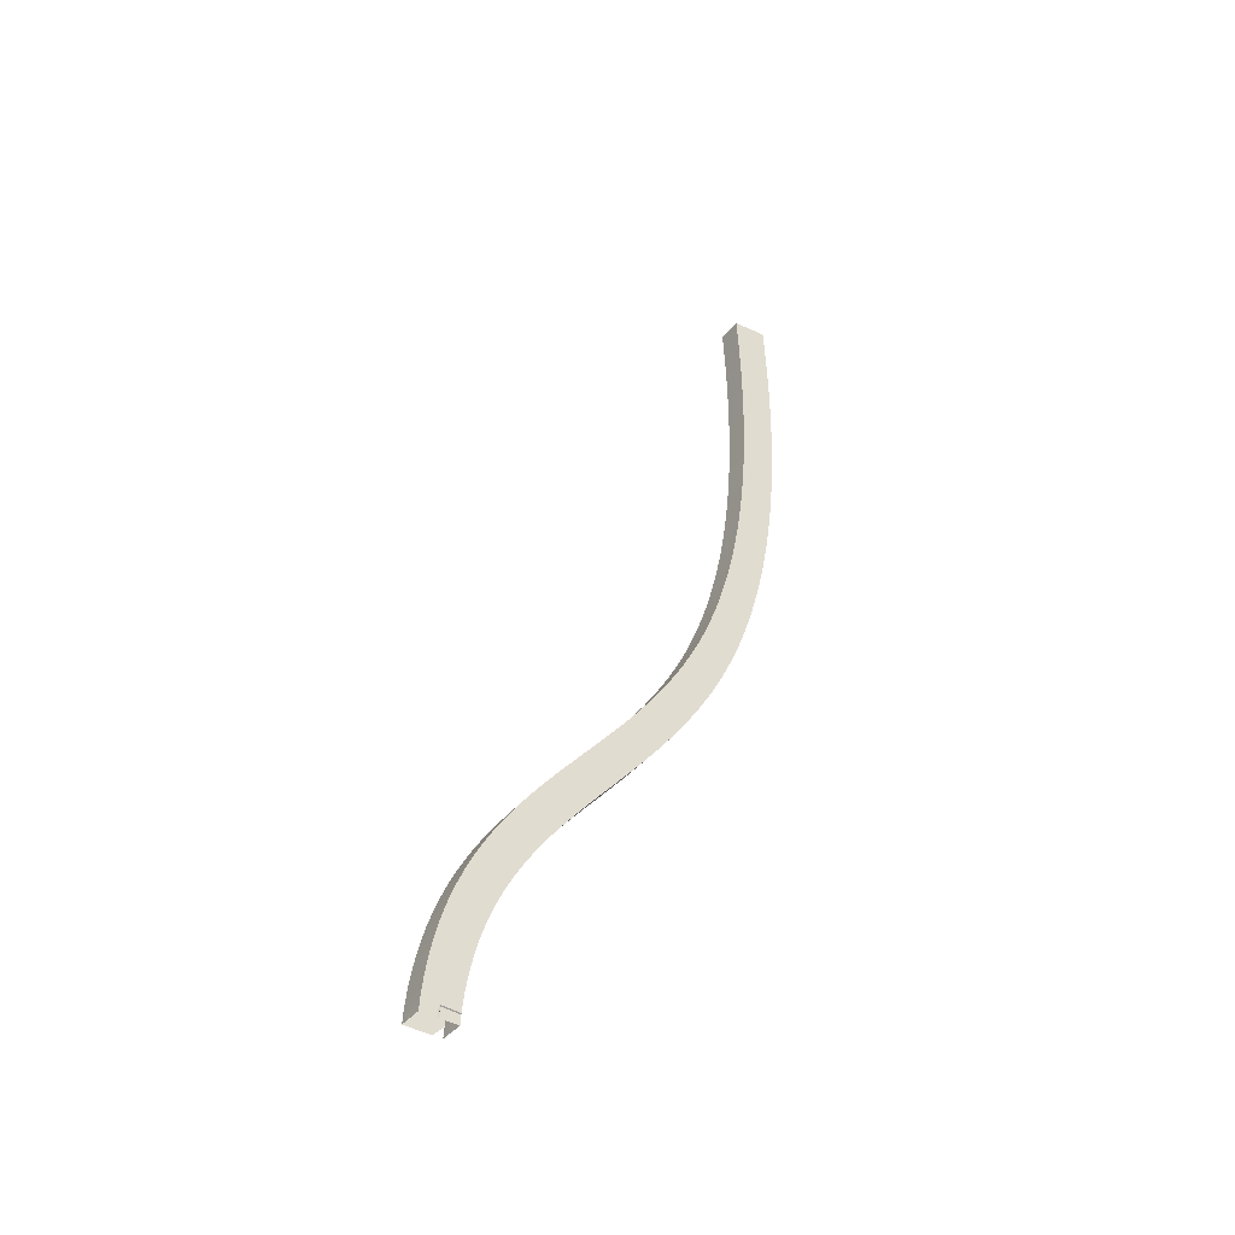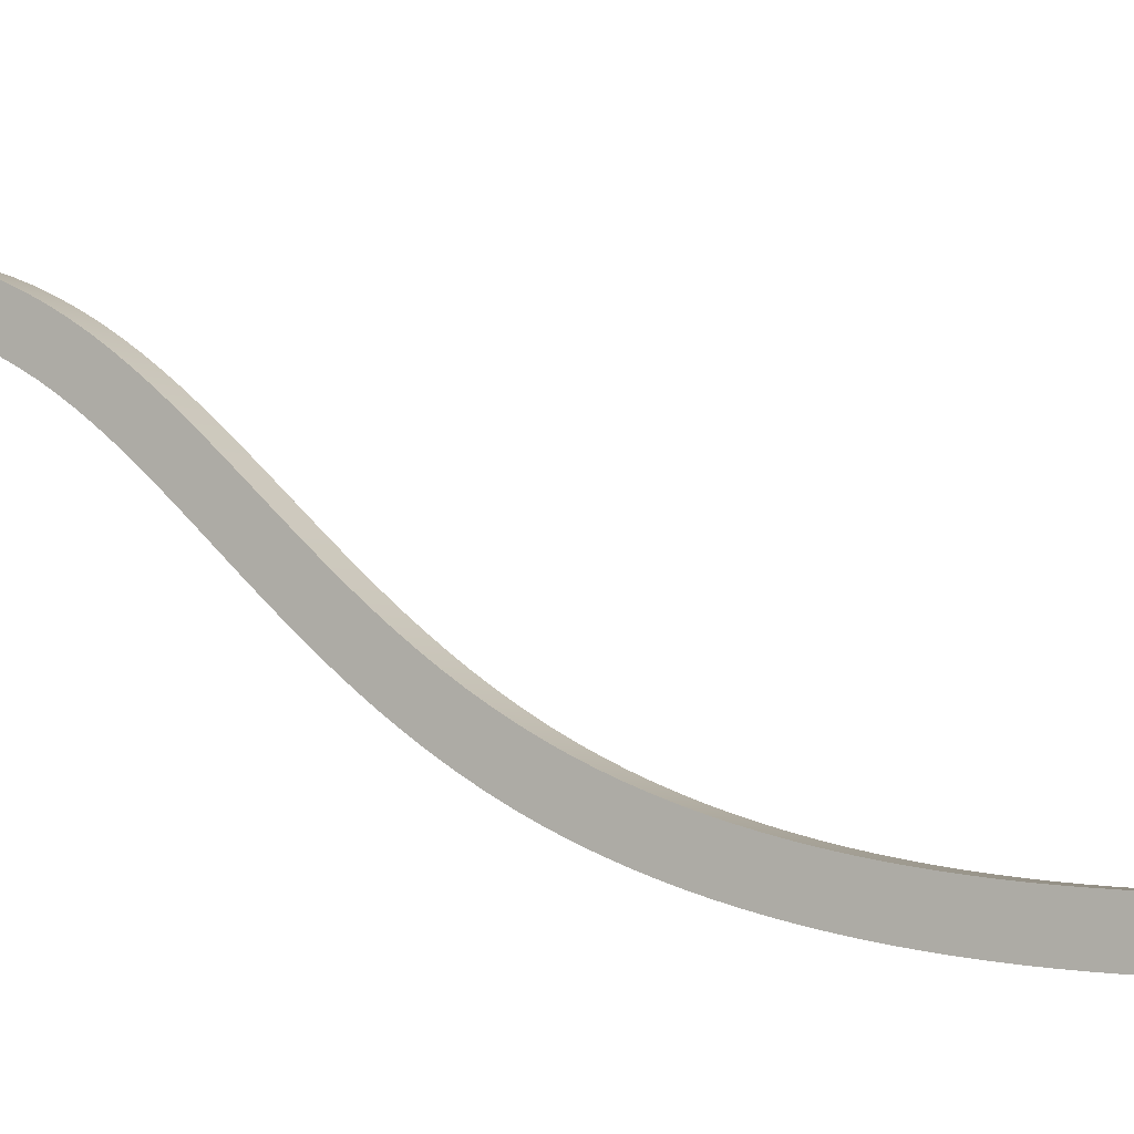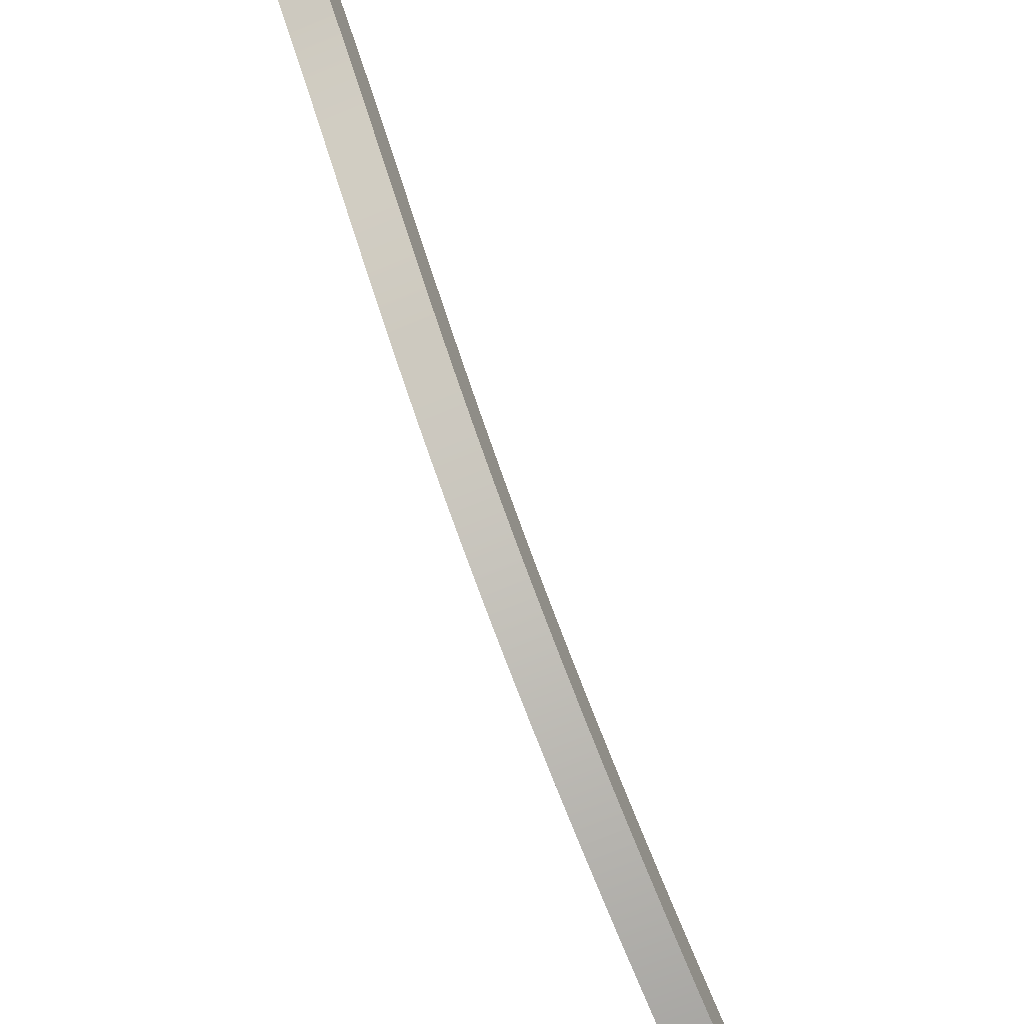
<metadata>
{"format":"obj","ext":"obj","renderer":"f3d","projection":"perspective","resolution":1024,"background":"white","views":[{"elev":-37.9,"azim":56.9,"up":"+Y"},{"elev":-3.6,"azim":123.2,"up":"+Z"},{"elev":-69.7,"azim":23.0,"up":"+Z"}]}
</metadata>
<code>
o normalized.023_normalized.025
v 0.3845 -0.0479 -0.1962
v 0.3854 -0.05603 -0.1951
v 0.3845 -0.0564 -0.1957
v 0.3854 -0.04718 -0.1956
v 0.3845 -0.05598 -0.1945
v 0.3854 -0.04886 -0.2126
v 0.3844 -0.04953 -0.2125
v 0.3844 -0.04821 -0.2126
v 0.3845 -0.0475 -0.2012
v 0.3838 -0.04886 -0.2126
v 0.3854 -0.05688 -0.195
v 0.3845 -0.05685 -0.1944
v 0.3845 -0.05692 -0.1956
v 0.3845 -0.04712 -0.195
v 0.3605 0.7598 -0.5101
v 0.3836 0.7701 -0.5096
v 0.3836 0.7598 -0.5102
v 0.3837 0.7679 -0.4775
v 0.3837 0.7579 -0.4781
v 0.3836 0.7493 -0.5108
v 0.3837 0.7475 -0.4787
v 0.3605 0.7493 -0.5107
v 0.3836 0.7383 -0.5113
v 0.3837 0.7368 -0.4792
v 0.3605 0.7383 -0.5112
v 0.3836 0.7271 -0.5118
v 0.3837 0.7258 -0.4797
v 0.3605 0.7271 -0.5117
v 0.3836 0.7156 -0.5122
v 0.3837 0.7145 -0.4801
v 0.3605 0.7156 -0.5121
v 0.3836 0.7038 -0.5126
v 0.3837 0.703 -0.4804
v 0.3605 0.7038 -0.5125
v 0.3836 0.6917 -0.5128
v 0.3837 0.6912 -0.4807
v 0.3605 0.6917 -0.5128
v 0.3837 0.6792 -0.4808
v 0.3836 0.6794 -0.513
v 0.3605 0.6794 -0.5129
v 0.3837 0.667 -0.4809
v 0.3836 0.6669 -0.513
v 0.3605 0.6669 -0.513
v 0.3837 0.6546 -0.4808
v 0.3836 0.6541 -0.513
v 0.3605 0.6541 -0.5129
v 0.3837 0.642 -0.4806
v 0.3836 0.6412 -0.5127
v 0.3605 0.6412 -0.5127
v 0.3837 0.6293 -0.4803
v 0.3836 0.628 -0.5124
v 0.3605 0.628 -0.5123
v 0.3605 0.6147 -0.5118
v 0.3836 0.6147 -0.5119
v 0.3837 0.6164 -0.4798
v 0.3837 0.6034 -0.4791
v 0.3836 0.6012 -0.5112
v 0.3605 0.6012 -0.5111
v 0.3837 0.5903 -0.4783
v 0.3836 0.5877 -0.5103
v 0.3605 0.5877 -0.5103
v 0.3605 0.5739 -0.5092
v 0.3836 0.5739 -0.5093
v 0.3837 0.5771 -0.4773
v 0.3606 0.5903 -0.4782
v 0.3606 0.5771 -0.4772
v 0.3837 0.5638 -0.476
v 0.3837 0.5601 -0.508
v 0.3606 0.5638 -0.476
v 0.3837 0.5505 -0.4746
v 0.3837 0.5462 -0.5065
v 0.3606 0.5505 -0.4746
v 0.3837 0.5371 -0.473
v 0.3837 0.5323 -0.5048
v 0.3606 0.5371 -0.4729
v 0.3838 0.5237 -0.4711
v 0.3837 0.5182 -0.5029
v 0.3606 0.5237 -0.471
v 0.3838 0.5103 -0.469
v 0.3837 0.5042 -0.5007
v 0.3606 0.5103 -0.4689
v 0.3838 0.4968 -0.4666
v 0.3837 0.4901 -0.4982
v 0.3606 0.4968 -0.4666
v 0.3838 0.4834 -0.464
v 0.3837 0.476 -0.4954
v 0.3606 0.4834 -0.4639
v 0.3838 0.4701 -0.4611
v 0.3837 0.4619 -0.4924
v 0.3607 0.4701 -0.461
v 0.3838 0.4568 -0.4579
v 0.3837 0.4479 -0.489
v 0.3607 0.4568 -0.4579
v 0.3838 0.4436 -0.4544
v 0.3837 0.4338 -0.4853
v 0.3607 0.4436 -0.4544
v 0.3838 0.4304 -0.4507
v 0.3837 0.4199 -0.4813
v 0.3607 0.4304 -0.4506
v 0.3838 0.4174 -0.4466
v 0.3837 0.406 -0.4769
v 0.3607 0.4174 -0.4465
v 0.3838 0.4045 -0.4422
v 0.3837 0.3922 -0.4722
v 0.3607 0.4045 -0.4421
v 0.3838 0.3917 -0.4374
v 0.3838 0.3785 -0.4671
v 0.3607 0.3917 -0.4373
v 0.3839 0.3791 -0.4323
v 0.3838 0.365 -0.4616
v 0.3607 0.3791 -0.4322
v 0.3839 0.3666 -0.4268
v 0.3838 0.3516 -0.4558
v 0.3607 0.3666 -0.4268
v 0.3839 0.3544 -0.421
v 0.3838 0.3383 -0.4495
v 0.3608 0.3544 -0.421
v 0.3839 0.3396 -0.4134
v 0.3838 0.3224 -0.4413
v 0.3608 0.3396 -0.4133
v 0.3839 0.3254 -0.4054
v 0.3839 0.3071 -0.4327
v 0.3608 0.3254 -0.4053
v 0.384 0.3117 -0.3971
v 0.3839 0.2925 -0.4238
v 0.3608 0.3117 -0.397
v 0.384 0.2985 -0.3885
v 0.3839 0.2785 -0.4146
v 0.3608 0.2985 -0.3884
v 0.384 0.2858 -0.3796
v 0.3839 0.2649 -0.4052
v 0.3609 0.2858 -0.3796
v 0.384 0.2735 -0.3705
v 0.384 0.2519 -0.3956
v 0.3609 0.2735 -0.3705
v 0.384 0.2615 -0.3613
v 0.384 0.2394 -0.3858
v 0.3609 0.2615 -0.3612
v 0.3841 0.2499 -0.3518
v 0.384 0.2272 -0.376
v 0.3609 0.2499 -0.3518
v 0.3841 0.2384 -0.3423
v 0.384 0.2154 -0.3661
v 0.361 0.2384 -0.3422
v 0.3841 0.2272 -0.3326
v 0.3841 0.2039 -0.3562
v 0.361 0.2272 -0.3326
v 0.3841 0.2162 -0.3229
v 0.3841 0.1926 -0.3464
v 0.361 0.2162 -0.3229
v 0.3842 0.2052 -0.3132
v 0.3841 0.1816 -0.3366
v 0.361 0.2052 -0.3132
v 0.3842 0.1943 -0.3036
v 0.3841 0.1707 -0.3269
v 0.3611 0.1943 -0.3035
v 0.3842 0.1835 -0.2939
v 0.3842 0.16 -0.3174
v 0.3611 0.1835 -0.2939
v 0.3843 0.1726 -0.2844
v 0.3842 0.1493 -0.3081
v 0.3611 0.1726 -0.2844
v 0.3843 0.1616 -0.275
v 0.3842 0.1386 -0.299
v 0.3611 0.1616 -0.275
v 0.3843 0.1505 -0.2658
v 0.3842 0.128 -0.2901
v 0.3612 0.1505 -0.2658
v 0.3611 0.1493 -0.308
v 0.3611 0.1386 -0.2989
v 0.3611 0.128 -0.2901
v 0.3612 0.1392 -0.2568
v 0.3843 0.1392 -0.2568
v 0.3611 0.1173 -0.2815
v 0.3612 0.1277 -0.248
v 0.3843 0.1277 -0.2481
v 0.3612 0.1065 -0.2733
v 0.3612 0.1159 -0.2396
v 0.3844 0.1159 -0.2397
v 0.3612 0.09549 -0.2655
v 0.3844 0.1037 -0.2316
v 0.3613 0.1037 -0.2315
v 0.3612 0.08434 -0.2581
v 0.3844 0.09119 -0.2239
v 0.3613 0.09119 -0.2238
v 0.3612 0.07295 -0.2511
v 0.3613 0.07824 -0.2166
v 0.3844 0.07824 -0.2166
v 0.3612 0.06128 -0.2446
v 0.3845 0.0648 -0.2099
v 0.3613 0.0648 -0.2098
v 0.3612 0.04927 -0.2385
v 0.3845 0.05086 -0.2037
v 0.3613 0.05086 -0.2036
v 0.3613 0.03687 -0.233
v 0.3845 0.03635 -0.1981
v 0.3614 0.03635 -0.198
v 0.3613 0.02404 -0.2281
v 0.3845 0.02126 -0.1931
v 0.3614 0.02126 -0.193
v 0.3613 0.0107 -0.2237
v 0.3614 0.005546 -0.1888
v 0.3845 0.005546 -0.1888
v 0.3613 -0.003195 -0.2199
v 0.3845 -0.01083 -0.1853
v 0.3614 -0.01083 -0.1852
v 0.3613 -0.01771 -0.2167
v 0.3614 -0.02789 -0.1824
v 0.3845 -0.02789 -0.1825
v 0.3613 -0.03292 -0.2143
v 0.3614 -0.04568 -0.1805
v 0.3845 -0.04568 -0.1805
v 0.3613 -0.04886 -0.2125
v 0.3614 -0.05495 -0.1799
v 0.3697 -0.05495 -0.1799
v 0.3739 -0.05799 -0.212
v 0.3613 -0.0581 -0.2119
v 0.3726 -0.04886 -0.2125
v 0.3844 -0.03292 -0.2143
v 0.3844 -0.04056 -0.2135
v 0.3844 -0.01771 -0.2168
v 0.3844 -0.003195 -0.2199
v 0.3844 0.0107 -0.2237
v 0.3844 0.02404 -0.2281
v 0.3844 0.03687 -0.2331
v 0.3844 0.04927 -0.2386
v 0.3844 0.06128 -0.2446
v 0.3843 0.07295 -0.2512
v 0.3843 0.08434 -0.2581
v 0.3843 0.09549 -0.2656
v 0.3843 0.1065 -0.2734
v 0.3843 0.1173 -0.2816
v 0.361 0.16 -0.3173
v 0.361 0.1707 -0.3269
v 0.361 0.1816 -0.3365
v 0.361 0.1926 -0.3463
v 0.3609 0.2039 -0.3562
v 0.3609 0.2154 -0.3661
v 0.3609 0.2272 -0.376
v 0.3609 0.2394 -0.3858
v 0.3608 0.2519 -0.3955
v 0.3608 0.2649 -0.4051
v 0.3608 0.2785 -0.4145
v 0.3608 0.2925 -0.4237
v 0.3607 0.3071 -0.4326
v 0.3607 0.3224 -0.4412
v 0.3607 0.3383 -0.4494
v 0.3607 0.3516 -0.4557
v 0.3607 0.365 -0.4616
v 0.3606 0.3785 -0.4671
v 0.3606 0.3922 -0.4721
v 0.3606 0.406 -0.4769
v 0.3606 0.4199 -0.4812
v 0.3606 0.4338 -0.4852
v 0.3606 0.4479 -0.4889
v 0.3606 0.4619 -0.4923
v 0.3606 0.476 -0.4953
v 0.3606 0.4901 -0.4981
v 0.3605 0.5042 -0.5006
v 0.3605 0.5182 -0.5028
v 0.3605 0.5323 -0.5048
v 0.3605 0.5462 -0.5065
v 0.3605 0.5601 -0.508
v 0.3606 0.6164 -0.4797
v 0.3606 0.6034 -0.479
v 0.3606 0.6293 -0.4802
v 0.3606 0.6546 -0.4807
v 0.3606 0.642 -0.4805
v 0.3606 0.667 -0.4808
v 0.3606 0.6912 -0.4806
v 0.3606 0.6792 -0.4808
v 0.3606 0.703 -0.4803
v 0.3606 0.7145 -0.48
v 0.3606 0.7258 -0.4796
v 0.3606 0.7368 -0.4791
v 0.3606 0.7475 -0.4786
v 0.3606 0.7579 -0.4781
v 0.3606 0.7679 -0.4775
v 0.3605 0.7701 -0.5096
v 0.3844 -0.05757 -0.212
v 0.3845 -0.05648 -0.1968
v 0.3845 -0.05495 -0.18
v 0.3845 -0.0559 -0.1932
v 0.3613 -0.0569 -0.2041
v 0.3614 -0.05619 -0.1798
v 0.3844 -0.0579 -0.212
v 0.3845 -0.05599 -0.1799
v 0.3613 -0.0576 -0.2034
f 1 2 3
f 4 5 2
f 6 1 7
f 6 8 9
f 7 10 6
f 10 8 6
f 11 5 12
f 3 11 13
f 1 4 2
f 4 14 5
f 6 4 1
f 14 4 9
f 4 6 9
f 11 2 5
f 3 2 11
f 15 16 17
f 17 18 19
f 20 19 21
f 22 17 20
f 23 21 24
f 22 23 25
f 26 24 27
f 25 26 28
f 29 27 30
f 31 26 29
f 32 30 33
f 31 32 34
f 35 33 36
f 37 32 35
f 35 38 39
f 37 39 40
f 39 41 42
f 43 39 42
f 42 44 45
f 43 45 46
f 45 47 48
f 46 48 49
f 48 50 51
f 52 48 51
f 53 51 54
f 51 55 54
f 54 56 57
f 58 54 57
f 57 59 60
f 58 60 61
f 62 60 63
f 60 64 63
f 56 65 59
f 64 65 66
f 63 67 68
f 67 66 69
f 68 70 71
f 67 72 70
f 71 73 74
f 70 75 73
f 74 76 77
f 76 75 78
f 77 79 80
f 79 78 81
f 80 82 83
f 79 84 82
f 83 85 86
f 85 84 87
f 86 88 89
f 85 90 88
f 89 91 92
f 91 90 93
f 92 94 95
f 91 96 94
f 95 97 98
f 97 96 99
f 98 100 101
f 97 102 100
f 101 103 104
f 100 105 103
f 104 106 107
f 106 105 108
f 107 109 110
f 106 111 109
f 110 112 113
f 112 111 114
f 113 115 116
f 112 117 115
f 116 118 119
f 118 117 120
f 119 121 122
f 118 123 121
f 122 124 125
f 124 123 126
f 125 127 128
f 127 126 129
f 128 130 131
f 130 129 132
f 131 133 134
f 130 135 133
f 134 136 137
f 136 135 138
f 137 139 140
f 136 141 139
f 140 142 143
f 142 141 144
f 143 145 146
f 145 144 147
f 146 148 149
f 145 150 148
f 149 151 152
f 151 150 153
f 152 154 155
f 151 156 154
f 155 157 158
f 157 156 159
f 158 160 161
f 160 159 162
f 161 163 164
f 163 162 165
f 164 166 167
f 163 168 166
f 165 169 170
f 168 170 171
f 166 172 173
f 172 171 174
f 173 175 176
f 175 174 177
f 176 178 179
f 178 177 180
f 181 178 182
f 182 180 183
f 184 182 185
f 185 183 186
f 184 187 188
f 187 186 189
f 190 187 191
f 191 189 192
f 193 191 194
f 194 192 195
f 196 194 197
f 197 195 198
f 199 197 200
f 200 198 201
f 199 202 203
f 202 201 204
f 205 202 206
f 206 204 207
f 205 208 209
f 208 207 210
f 209 211 212
f 211 210 213
f 211 214 215
f 216 217 213
f 218 219 220
f 9 209 14
f 209 220 219
f 207 219 210
f 221 209 219
f 219 213 210
f 222 205 221
f 207 222 221
f 201 222 204
f 223 203 222
f 224 199 223
f 201 224 223
f 195 224 198
f 225 196 224
f 226 193 225
f 195 226 225
f 189 226 192
f 227 190 226
f 228 188 227
f 189 228 227
f 186 229 228
f 229 184 228
f 230 181 229
f 180 229 183
f 180 231 230
f 231 179 230
f 232 176 231
f 174 231 177
f 174 167 232
f 167 173 232
f 171 164 167
f 169 164 170
f 233 161 169
f 162 233 169
f 159 234 233
f 234 158 233
f 234 152 155
f 156 235 234
f 153 236 235
f 236 152 235
f 236 146 149
f 150 237 236
f 147 238 237
f 238 146 237
f 238 140 143
f 144 239 238
f 141 240 239
f 240 140 239
f 241 137 240
f 138 241 240
f 135 242 241
f 241 131 134
f 243 131 242
f 132 243 242
f 129 244 243
f 244 128 243
f 245 125 244
f 126 245 244
f 123 246 245
f 246 122 245
f 247 119 246
f 120 247 246
f 117 248 247
f 247 113 116
f 249 113 248
f 114 249 248
f 111 250 249
f 249 107 110
f 251 107 250
f 108 251 250
f 105 252 251
f 252 104 251
f 253 101 252
f 102 253 252
f 99 254 253
f 253 95 98
f 254 92 95
f 96 255 254
f 93 256 255
f 255 89 92
f 257 89 256
f 90 257 256
f 87 258 257
f 257 83 86
f 259 83 258
f 84 259 258
f 81 260 259
f 259 77 80
f 260 74 77
f 78 261 260
f 75 262 261
f 262 74 261
f 263 71 262
f 72 263 262
f 69 62 263
f 263 63 68
f 66 61 62
f 65 58 61
f 56 264 265
f 265 53 58
f 50 264 55
f 264 52 53
f 47 266 50
f 266 49 52
f 47 267 268
f 268 46 49
f 44 269 267
f 267 43 46
f 38 269 41
f 269 40 43
f 38 270 271
f 271 37 40
f 33 270 36
f 272 37 270
f 33 273 272
f 273 34 272
f 27 273 30
f 274 31 273
f 27 275 274
f 275 28 274
f 24 276 275
f 276 25 275
f 21 277 276
f 277 22 276
f 18 277 19
f 278 15 277
f 279 18 16
f 10 220 8
f 10 280 218
f 1 3 281
f 212 282 283
f 284 211 213
f 215 214 285
f 281 13 286
f 280 286 216
f 283 287 12
f 288 214 284
f 15 279 16
f 17 16 18
f 20 17 19
f 22 15 17
f 23 20 21
f 22 20 23
f 26 23 24
f 25 23 26
f 29 26 27
f 31 28 26
f 32 29 30
f 31 29 32
f 35 32 33
f 37 34 32
f 35 36 38
f 37 35 39
f 39 38 41
f 43 40 39
f 42 41 44
f 43 42 45
f 45 44 47
f 46 45 48
f 48 47 50
f 52 49 48
f 53 52 51
f 51 50 55
f 54 55 56
f 58 53 54
f 57 56 59
f 58 57 60
f 62 61 60
f 60 59 64
f 56 265 65
f 64 59 65
f 63 64 67
f 67 64 66
f 68 67 70
f 67 69 72
f 71 70 73
f 70 72 75
f 74 73 76
f 76 73 75
f 77 76 79
f 79 76 78
f 80 79 82
f 79 81 84
f 83 82 85
f 85 82 84
f 86 85 88
f 85 87 90
f 89 88 91
f 91 88 90
f 92 91 94
f 91 93 96
f 95 94 97
f 97 94 96
f 98 97 100
f 97 99 102
f 101 100 103
f 100 102 105
f 104 103 106
f 106 103 105
f 107 106 109
f 106 108 111
f 110 109 112
f 112 109 111
f 113 112 115
f 112 114 117
f 116 115 118
f 118 115 117
f 119 118 121
f 118 120 123
f 122 121 124
f 124 121 123
f 125 124 127
f 127 124 126
f 128 127 130
f 130 127 129
f 131 130 133
f 130 132 135
f 134 133 136
f 136 133 135
f 137 136 139
f 136 138 141
f 140 139 142
f 142 139 141
f 143 142 145
f 145 142 144
f 146 145 148
f 145 147 150
f 149 148 151
f 151 148 150
f 152 151 154
f 151 153 156
f 155 154 157
f 157 154 156
f 158 157 160
f 160 157 159
f 161 160 163
f 163 160 162
f 164 163 166
f 163 165 168
f 165 162 169
f 168 165 170
f 166 168 172
f 172 168 171
f 173 172 175
f 175 172 174
f 176 175 178
f 178 175 177
f 181 179 178
f 182 178 180
f 184 181 182
f 185 182 183
f 184 185 187
f 187 185 186
f 190 188 187
f 191 187 189
f 193 190 191
f 194 191 192
f 196 193 194
f 197 194 195
f 199 196 197
f 200 197 198
f 199 200 202
f 202 200 201
f 205 203 202
f 206 202 204
f 205 206 208
f 208 206 207
f 209 208 211
f 211 208 210
f 215 282 212
f 212 211 215
f 218 213 219
f 8 209 9
f 209 212 14
f 209 8 220
f 207 221 219
f 221 205 209
f 222 203 205
f 207 204 222
f 201 223 222
f 223 199 203
f 224 196 199
f 201 198 224
f 195 225 224
f 225 193 196
f 226 190 193
f 195 192 226
f 189 227 226
f 227 188 190
f 228 184 188
f 189 186 228
f 186 183 229
f 229 181 184
f 230 179 181
f 180 230 229
f 180 177 231
f 231 176 179
f 232 173 176
f 174 232 231
f 174 171 167
f 167 166 173
f 171 170 164
f 169 161 164
f 233 158 161
f 162 159 233
f 159 156 234
f 234 155 158
f 234 235 152
f 156 153 235
f 153 150 236
f 236 149 152
f 236 237 146
f 150 147 237
f 147 144 238
f 238 143 146
f 238 239 140
f 144 141 239
f 141 138 240
f 240 137 140
f 241 134 137
f 138 135 241
f 135 132 242
f 241 242 131
f 243 128 131
f 132 129 243
f 129 126 244
f 244 125 128
f 245 122 125
f 126 123 245
f 123 120 246
f 246 119 122
f 247 116 119
f 120 117 247
f 117 114 248
f 247 248 113
f 249 110 113
f 114 111 249
f 111 108 250
f 249 250 107
f 251 104 107
f 108 105 251
f 105 102 252
f 252 101 104
f 253 98 101
f 102 99 253
f 99 96 254
f 253 254 95
f 254 255 92
f 96 93 255
f 93 90 256
f 255 256 89
f 257 86 89
f 90 87 257
f 87 84 258
f 257 258 83
f 259 80 83
f 84 81 259
f 81 78 260
f 259 260 77
f 260 261 74
f 78 75 261
f 75 72 262
f 262 71 74
f 263 68 71
f 72 69 263
f 69 66 62
f 263 62 63
f 66 65 61
f 65 265 58
f 56 55 264
f 265 264 53
f 50 266 264
f 264 266 52
f 47 268 266
f 266 268 49
f 47 44 267
f 268 267 46
f 44 41 269
f 267 269 43
f 38 271 269
f 269 271 40
f 38 36 270
f 271 270 37
f 33 272 270
f 272 34 37
f 33 30 273
f 273 31 34
f 27 274 273
f 274 28 31
f 27 24 275
f 275 25 28
f 24 21 276
f 276 22 25
f 21 19 277
f 277 15 22
f 18 278 277
f 278 279 15
f 279 278 18
f 10 218 220
f 10 7 280
f 280 7 281
f 7 1 281
f 5 14 283
f 14 212 283
f 284 214 211
f 285 287 215
f 287 282 215
f 286 280 281
f 281 3 13
f 213 218 216
f 218 280 216
f 12 5 283
f 283 282 287
f 288 285 214

</code>
